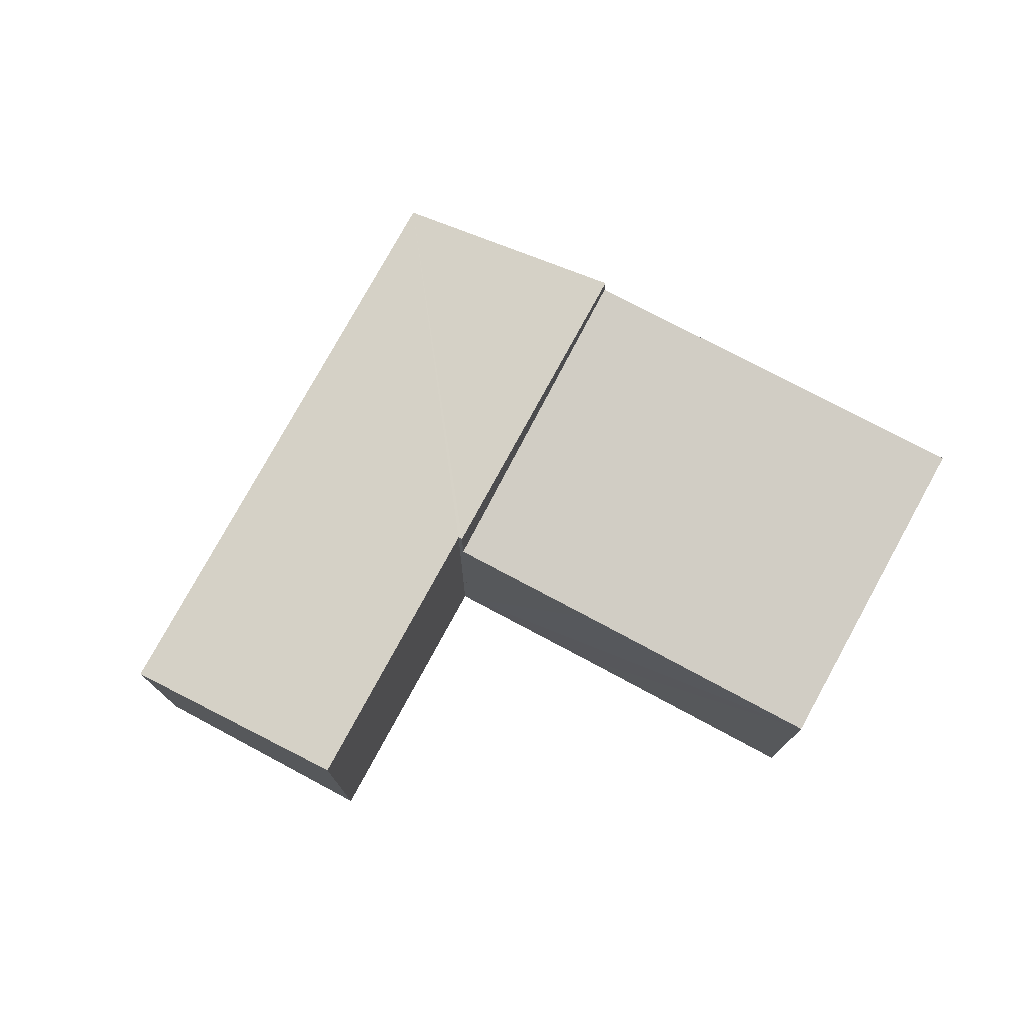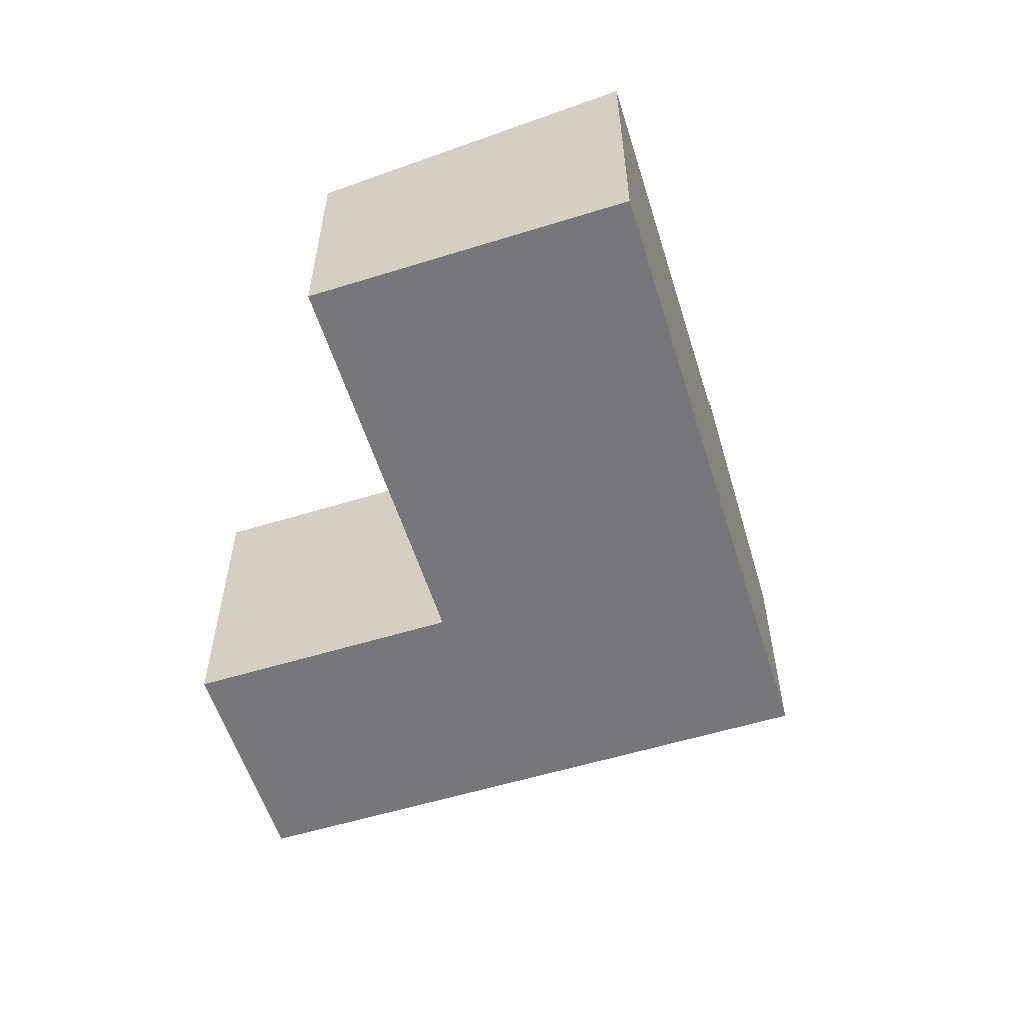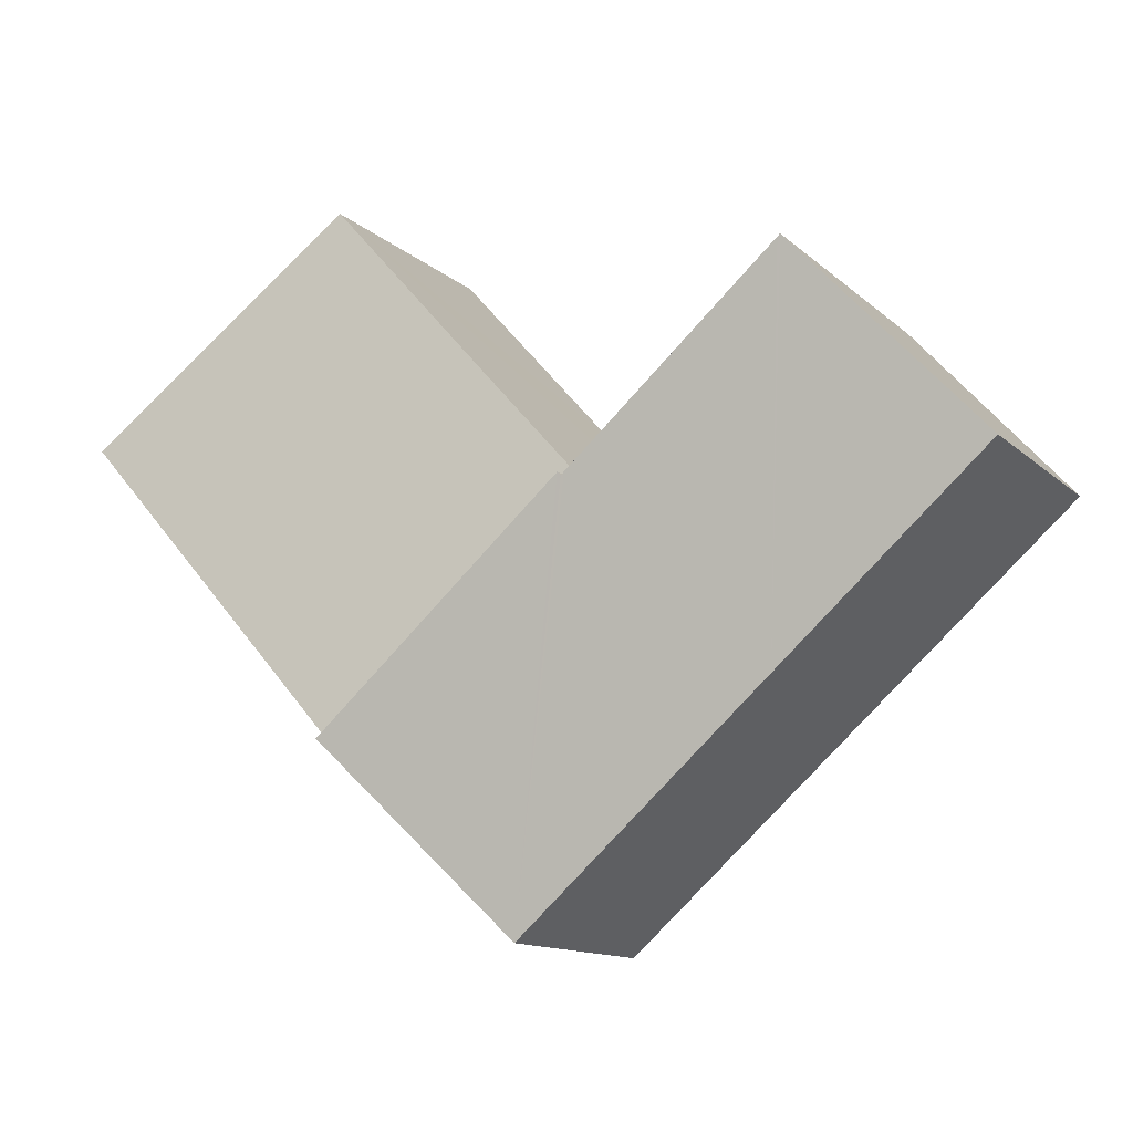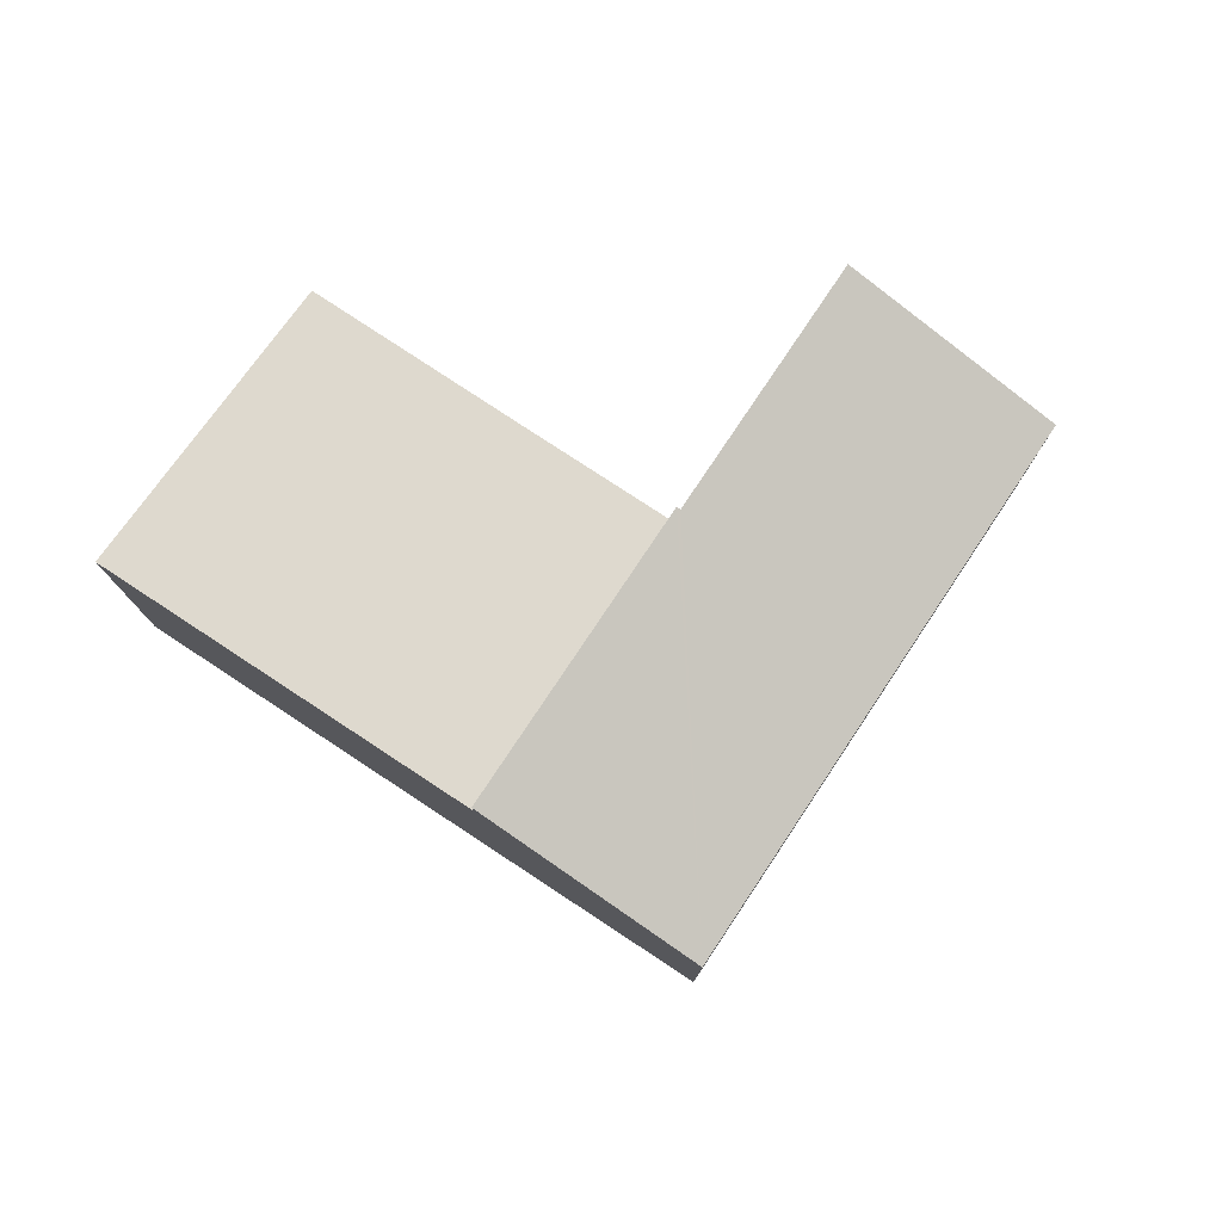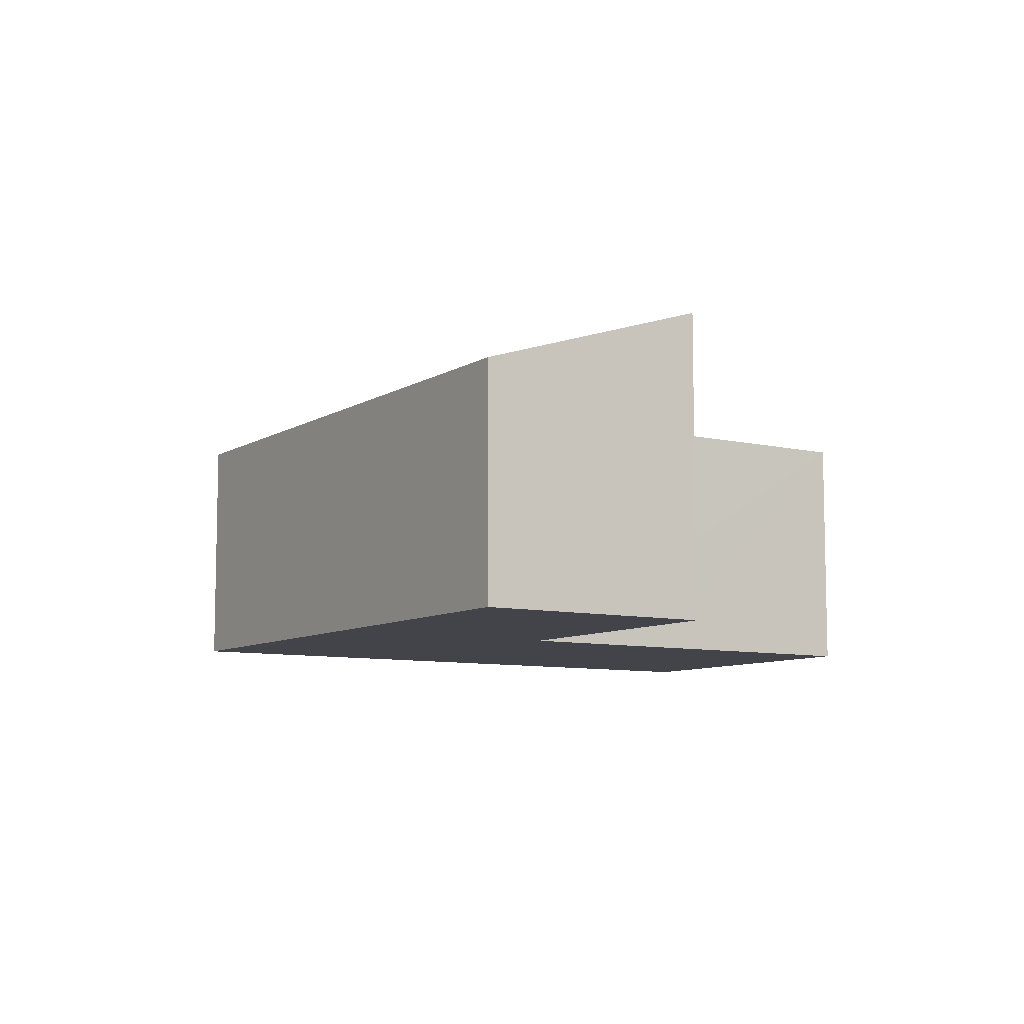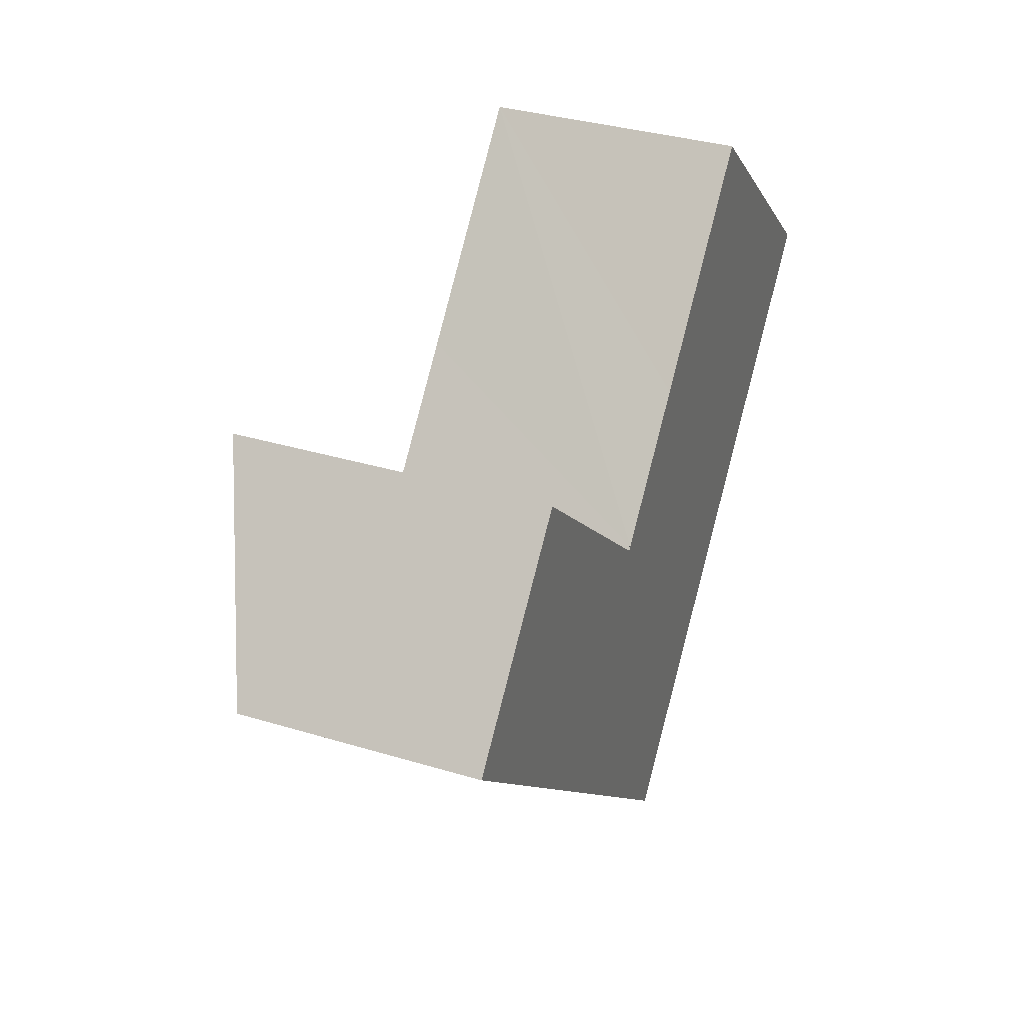
<metadata>
{"format":"obj","ext":"obj","renderer":"f3d","projection":"perspective","resolution":1024,"background":"white","views":[{"elev":75.9,"azim":-20.3,"up":"+Y"},{"elev":-57.2,"azim":59.0,"up":"+Y"},{"elev":-12.8,"azim":-151.8,"up":"+Z"},{"elev":77.9,"azim":165.0,"up":"+Y"},{"elev":-8.5,"azim":-81.0,"up":"+Y"},{"elev":34.4,"azim":-67.8,"up":"+Z"}]}
</metadata>
<code>
v  14.93 6.959 -5.287
v  15.56 6.008 7.348
v  21.55 6.959 2.136
v  11.52 6.012 2.767
v  9 6.013 -0.068
v  9 4.164e-18 -0.068
v  11.52 -1.694e-16 2.767
v  15.56 -4.499e-16 7.348
v  21.55 -1.308e-16 2.136
v  14.93 3.237e-16 -5.287
v  3.845 7.42 4.325
v  5.003 5.615 -4.401
v  0 5.615 3.438e-16
v  3.906 7.42 4.271
v  8.857 7.422 -0.077
v  11.01 5.615 -9.687
v  8.933 7.422 -0.144
v  9 7.453 -0.068
v  14.93 7.453 -5.287
v  8.933 8.817e-18 -0.144
v  8.857 4.715e-18 -0.077
v  3.845 -2.648e-16 4.325
v  3.906 -2.615e-16 4.271
v  0 0 0
v  11.01 5.932e-16 -9.687
v  5.003 2.695e-16 -4.401
g defaultobject
f 1 2 3
f 2 1 4
f 4 1 5
f 6 4 5
f 4 6 2
f 2 6 7
f 2 7 8
f 2 9 3
f 9 2 8
f 9 1 3
f 1 9 10
f 10 5 1
f 5 10 6
f 7 9 8
f 9 7 6
f 9 6 10
f 11 12 13
f 12 11 14
f 12 14 15
f 12 15 16
f 16 15 17
f 16 17 18
f 16 18 19
f 15 20 17
f 20 15 14
f 20 14 11
f 20 11 21
f 21 11 22
f 21 22 23
f 6 19 18
f 19 6 10
f 17 6 18
f 6 17 20
f 13 22 11
f 22 13 24
f 10 16 19
f 16 10 25
f 25 12 16
f 12 25 26
f 12 26 13
f 13 26 24
f 6 25 10
f 25 6 20
f 25 20 26
f 26 20 21
f 26 21 23
f 26 23 24
f 24 23 22

</code>
